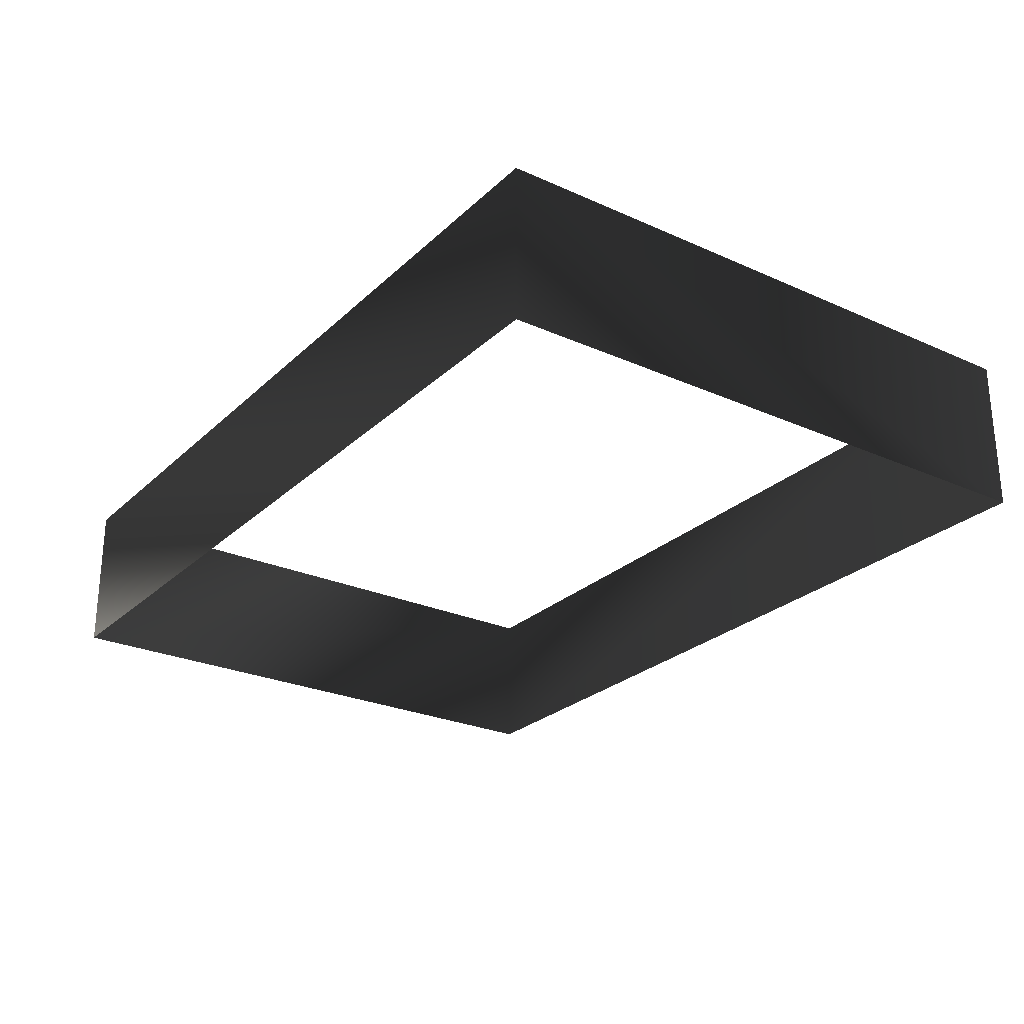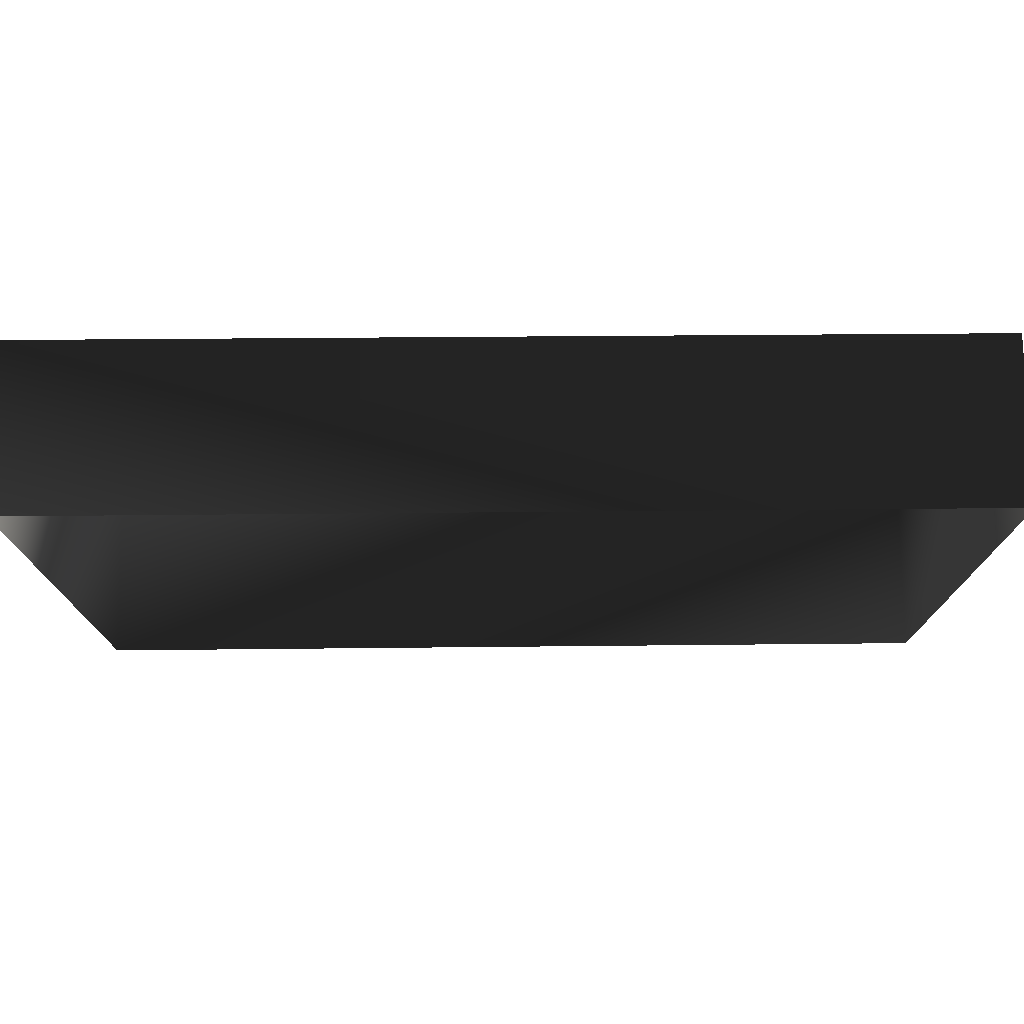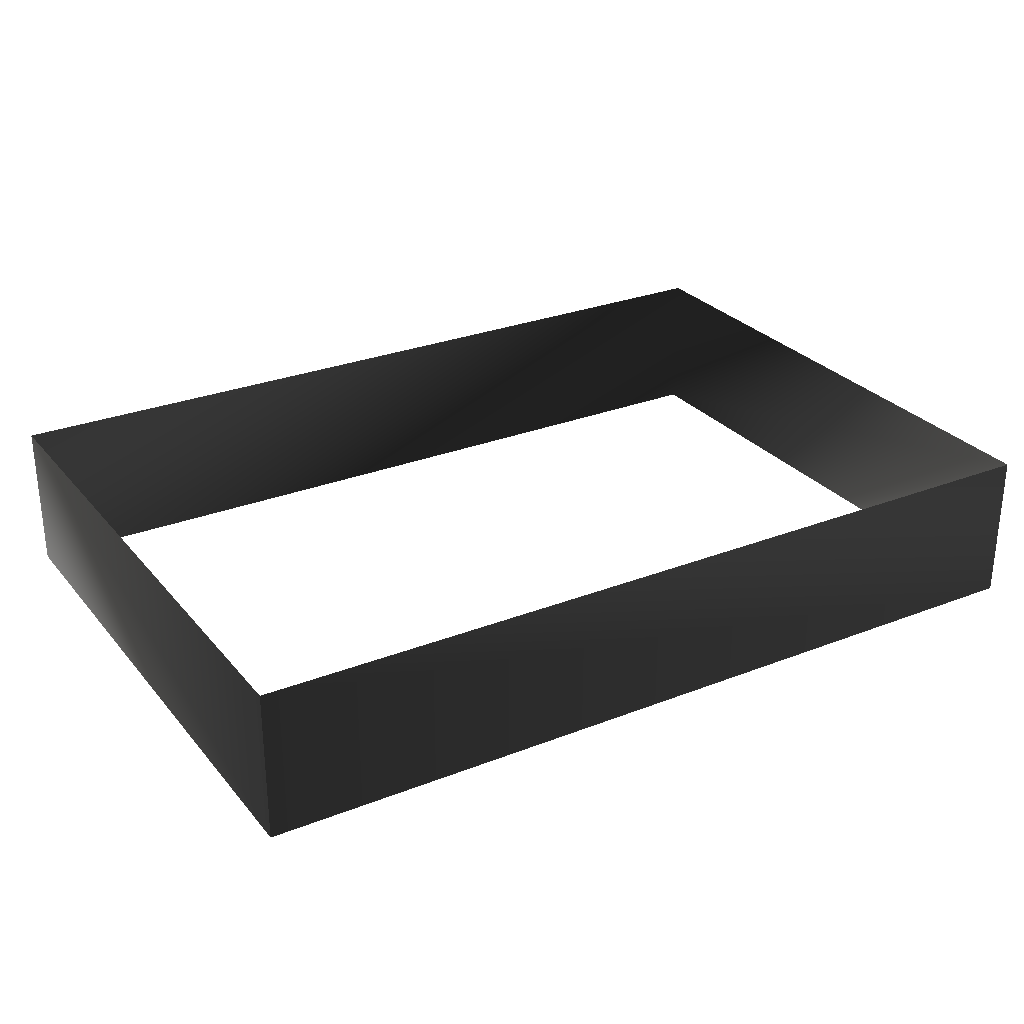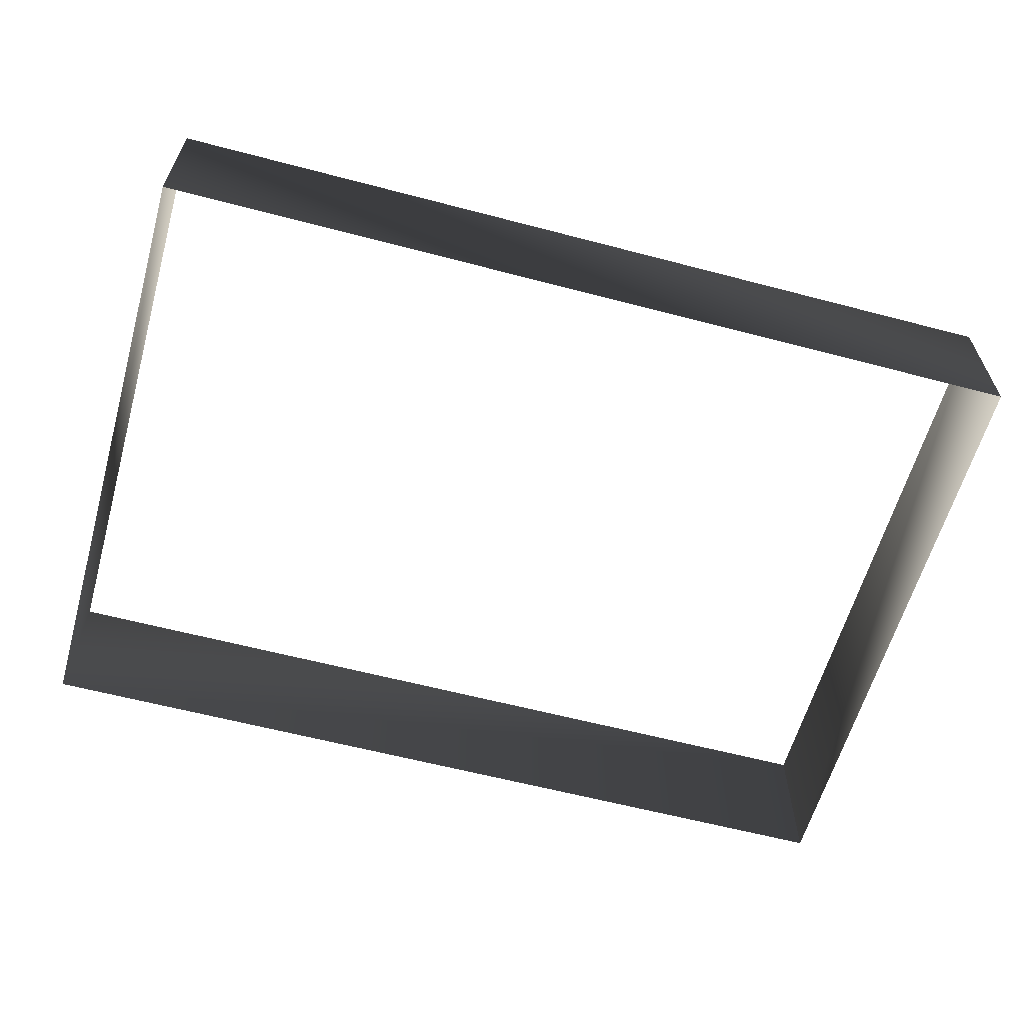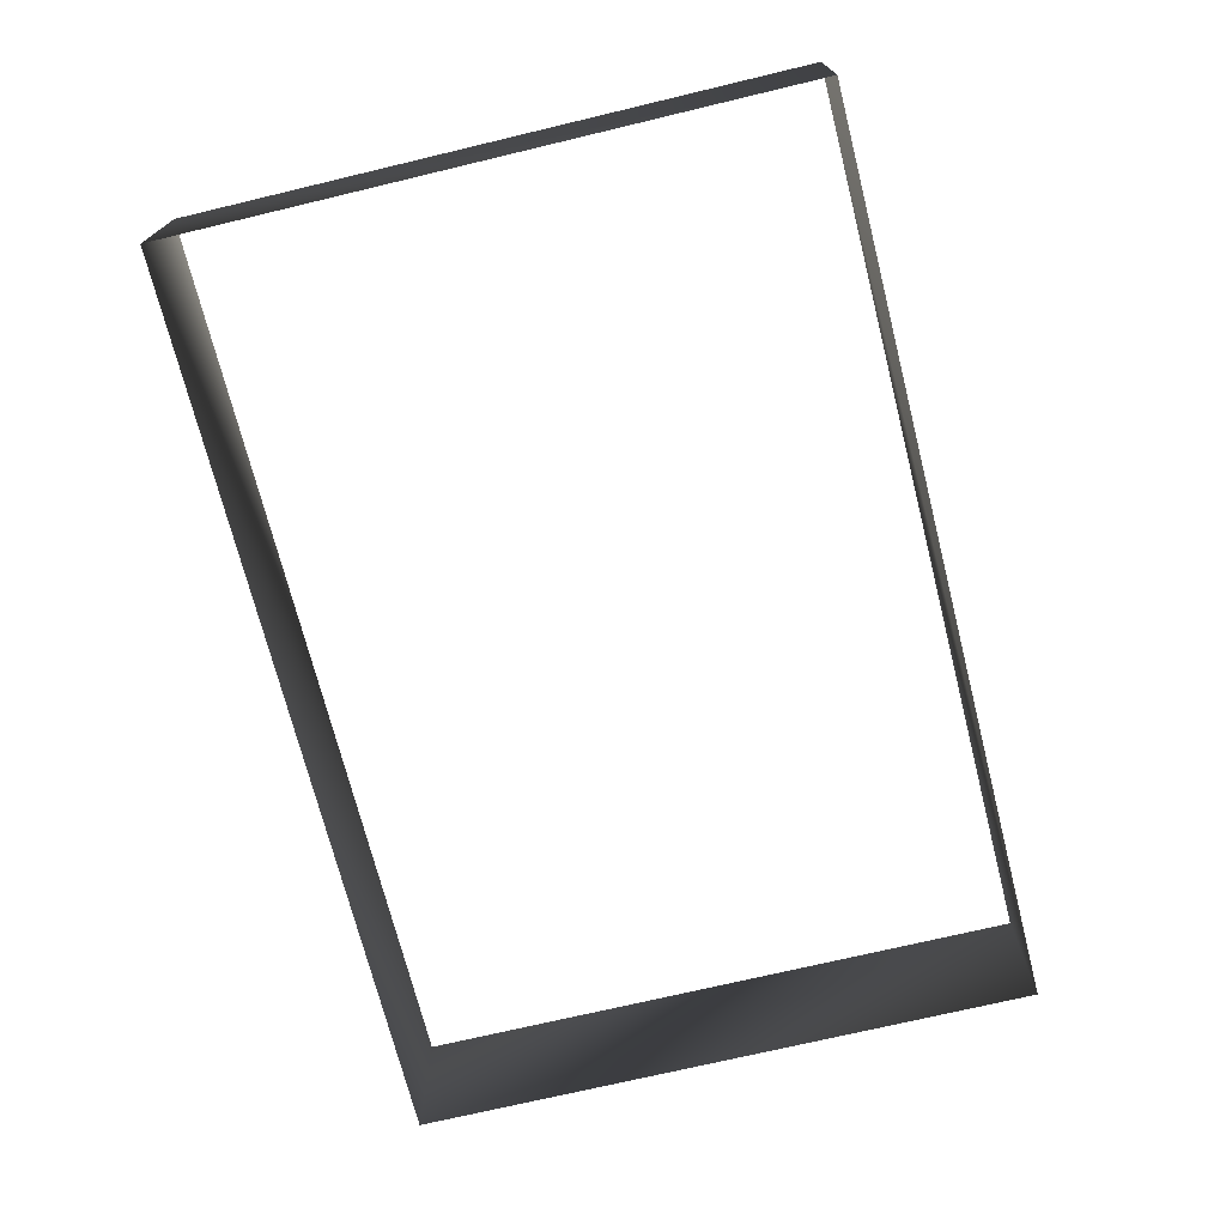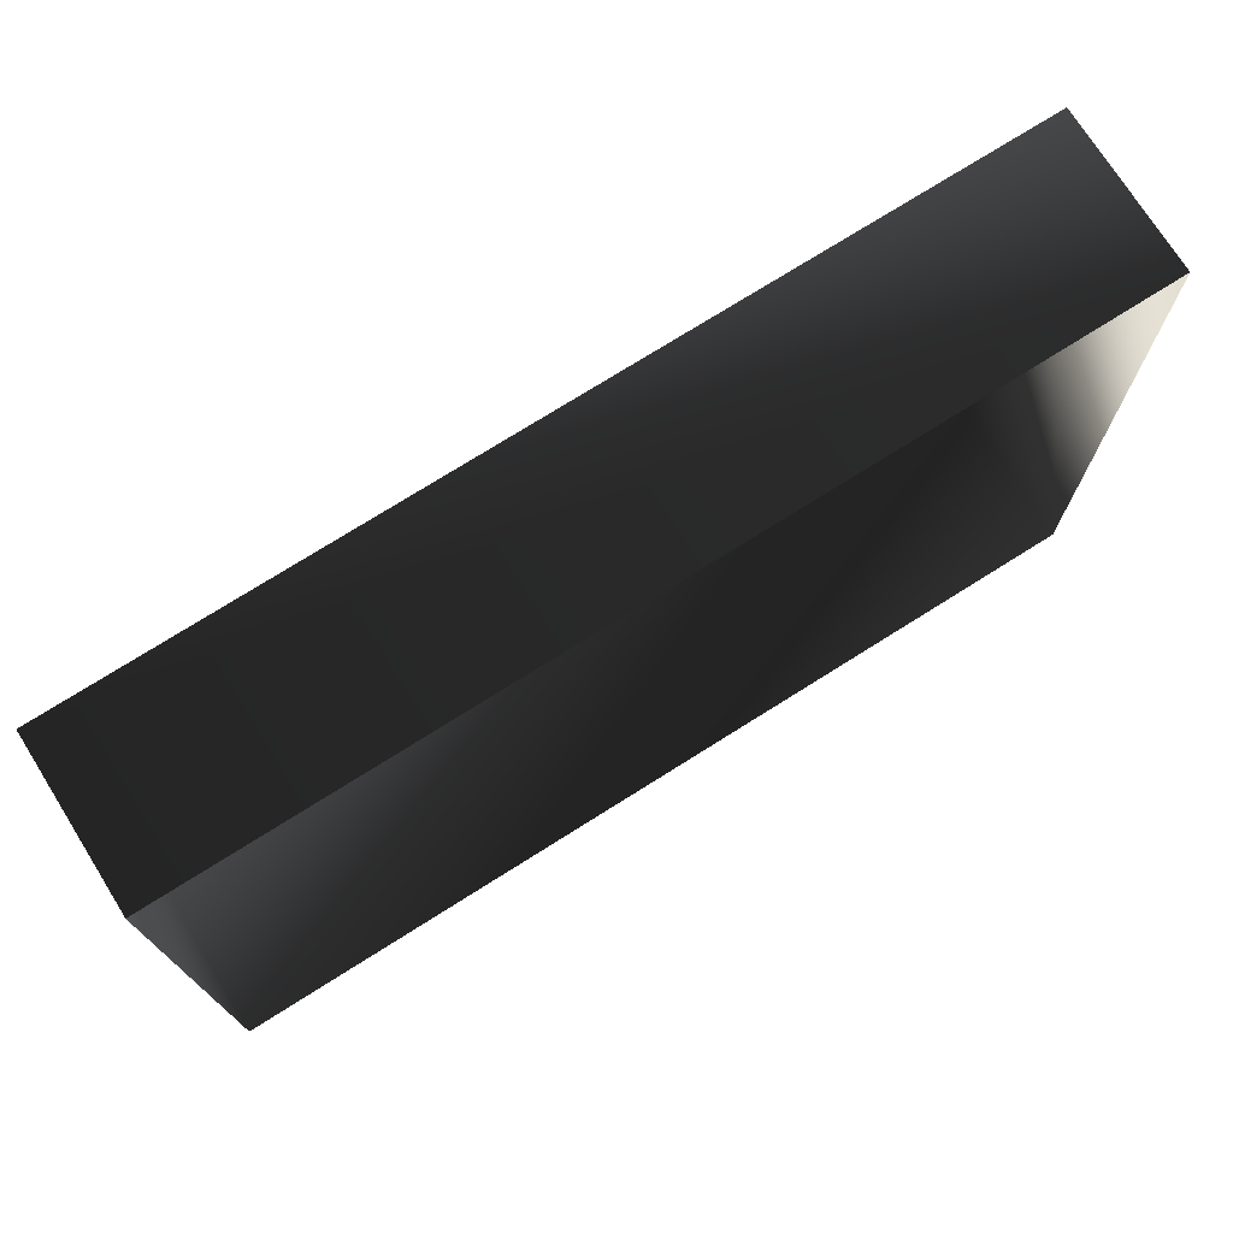
<metadata>
{"format":"obj","ext":"obj","renderer":"f3d","projection":"perspective","resolution":1024,"background":"white","views":[{"elev":-25.6,"azim":-125.6,"up":"+Y"},{"elev":75.7,"azim":179.3,"up":"+Z"},{"elev":28.3,"azim":-31.4,"up":"+Y"},{"elev":-61.3,"azim":164.2,"up":"+Y"},{"elev":-72.3,"azim":-76.6,"up":"+Y"},{"elev":73.7,"azim":-32.1,"up":"+Z"}]}
</metadata>
<code>
g Way_94
v -6 0 4.5
v 11 0 4.75
v 11 0 -7
v -6 0 -7.25
v -6 0 4.5
v -6 3 4.5
v 11 3 4.75
v 11 3 -7
v -6 3 -7.25
v -6 3 4.5
f 6 2 1
f 2 6 7
f 7 3 2
f 3 7 8
f 8 4 3
f 4 8 9
f 9 5 4
f 5 9 10
f 10 1 5
f 1 10 6

</code>
